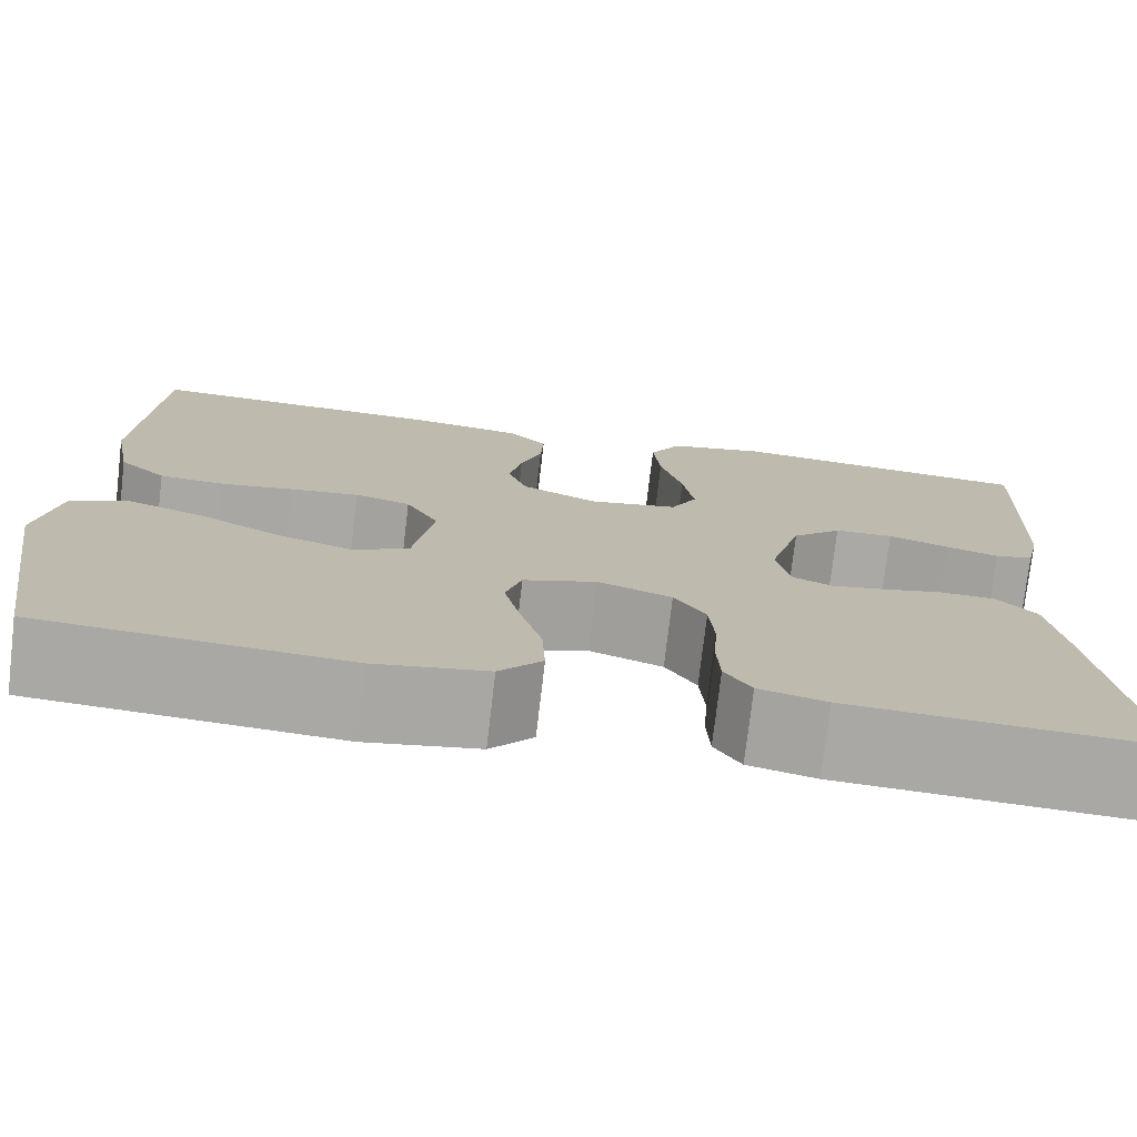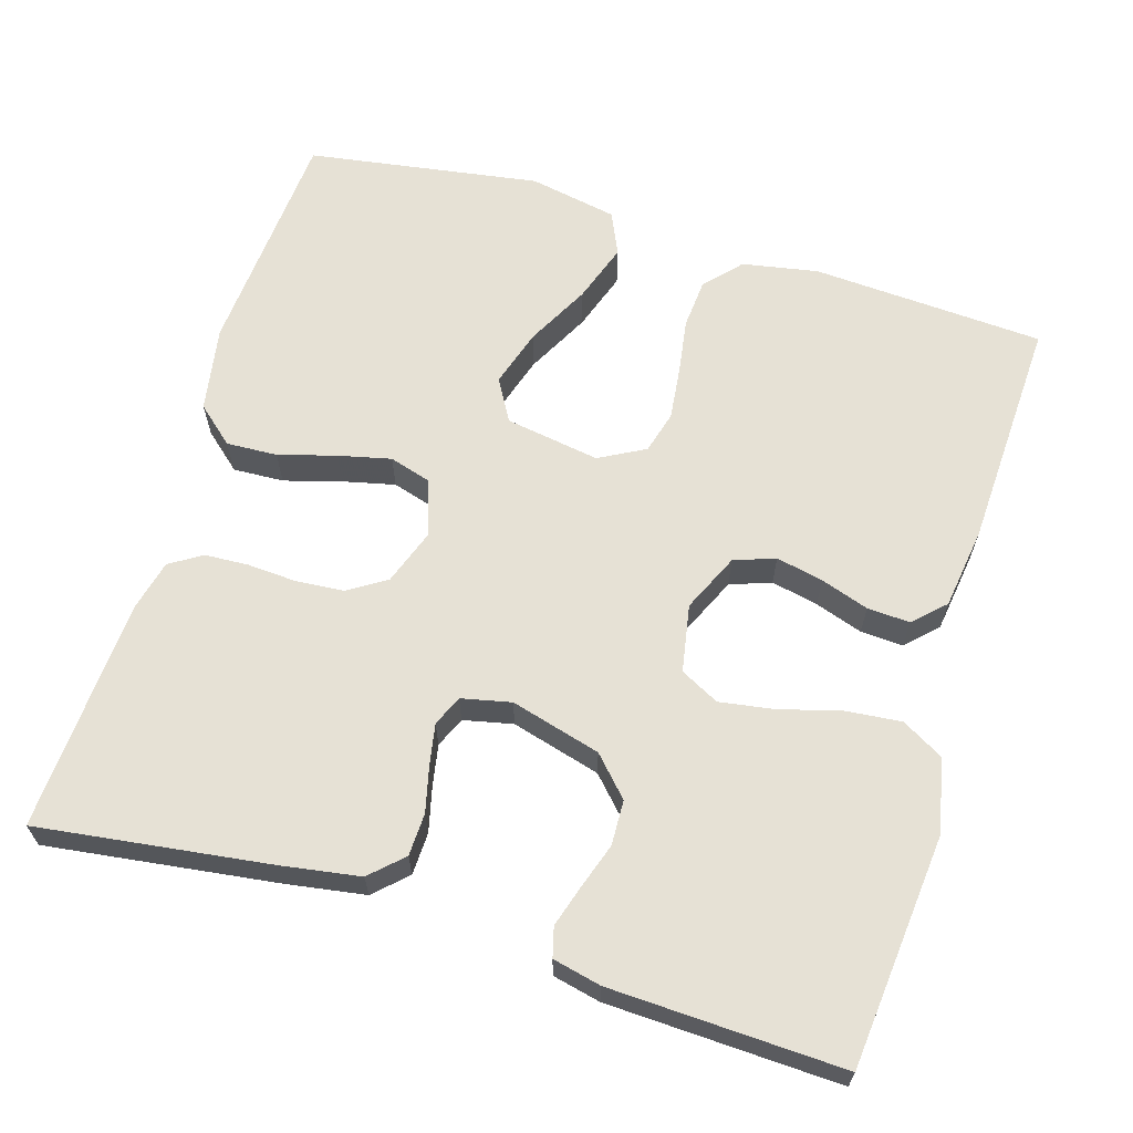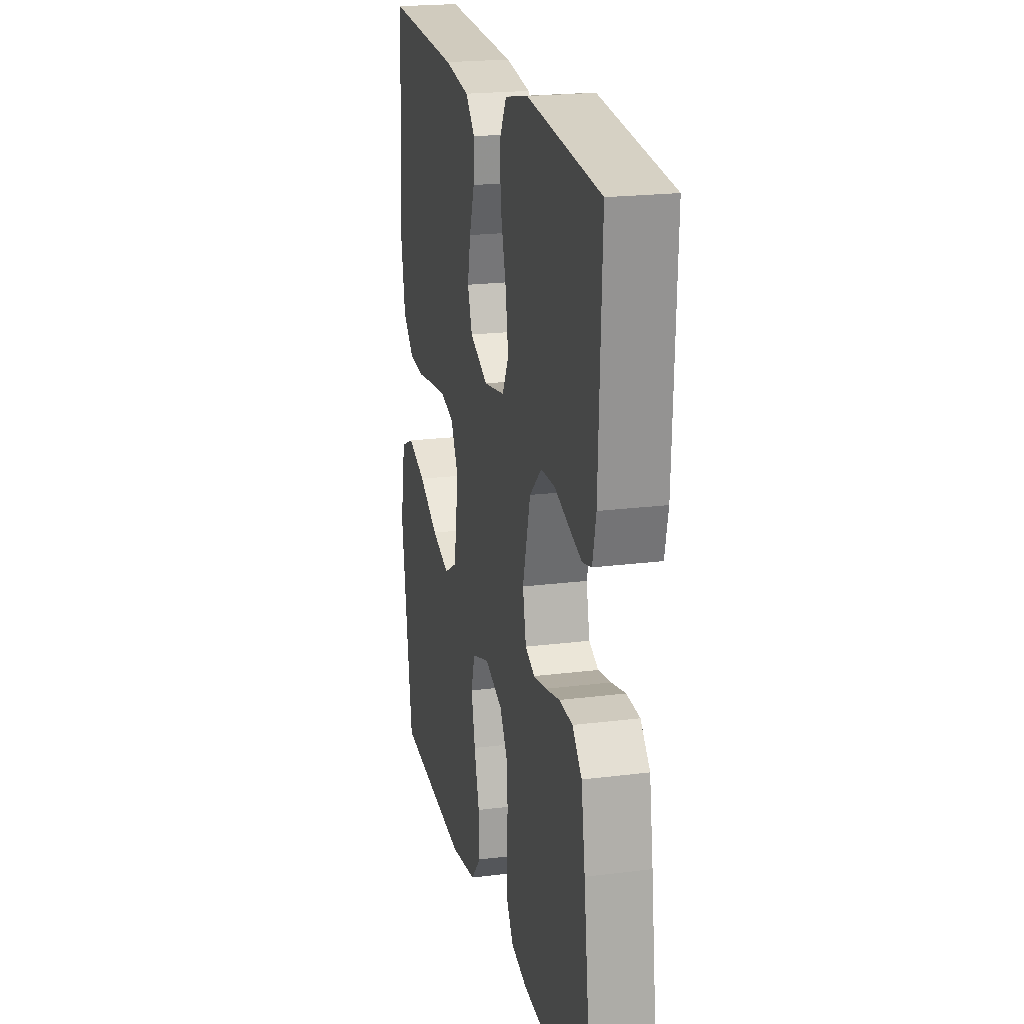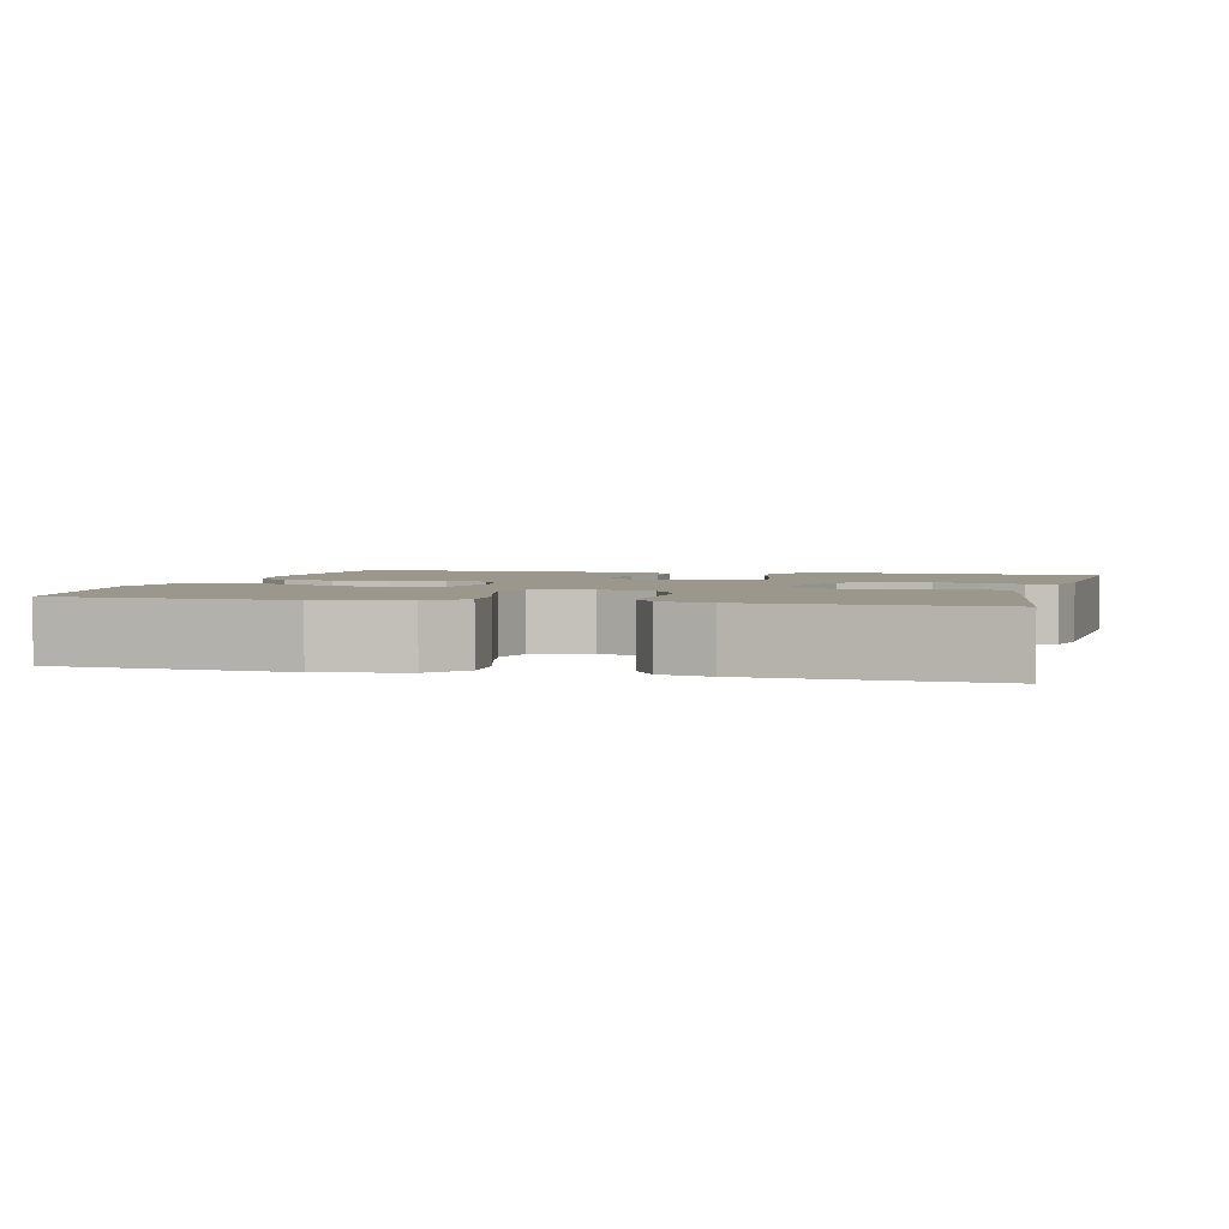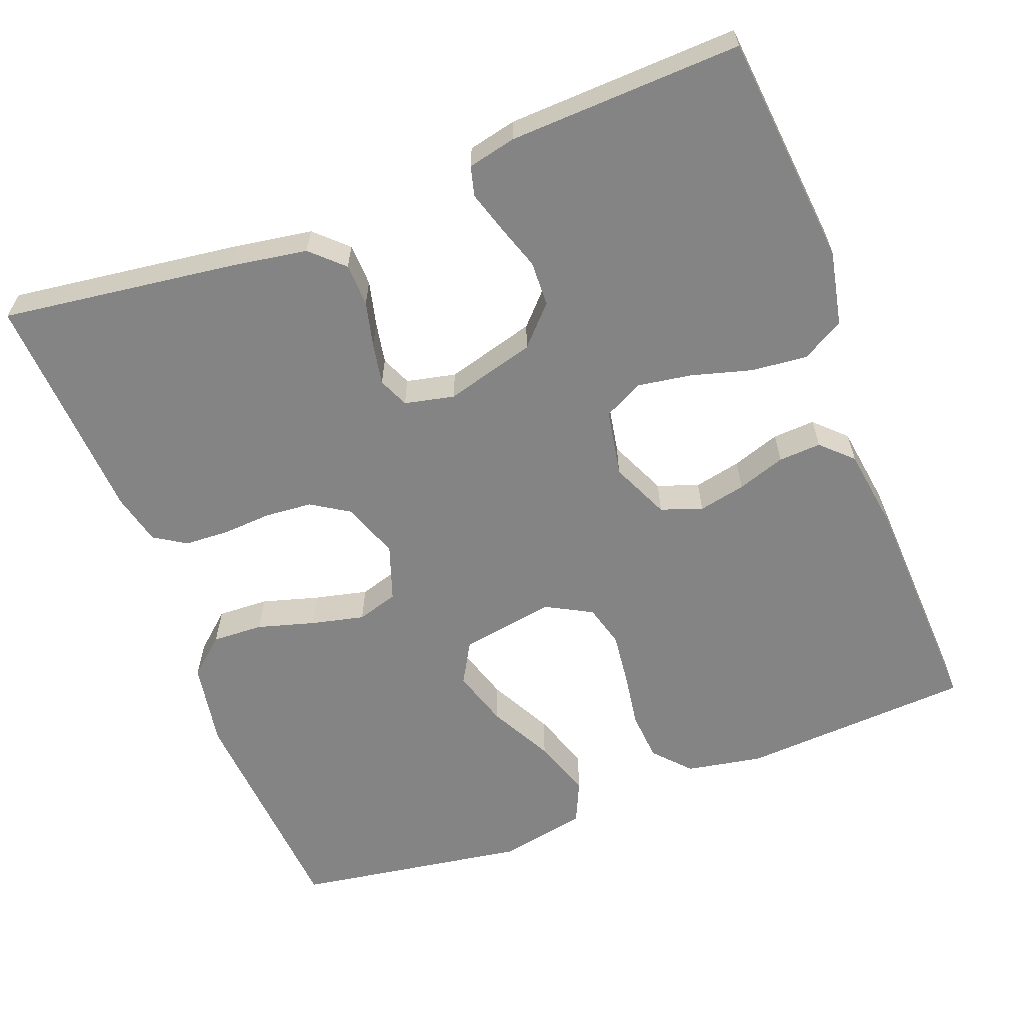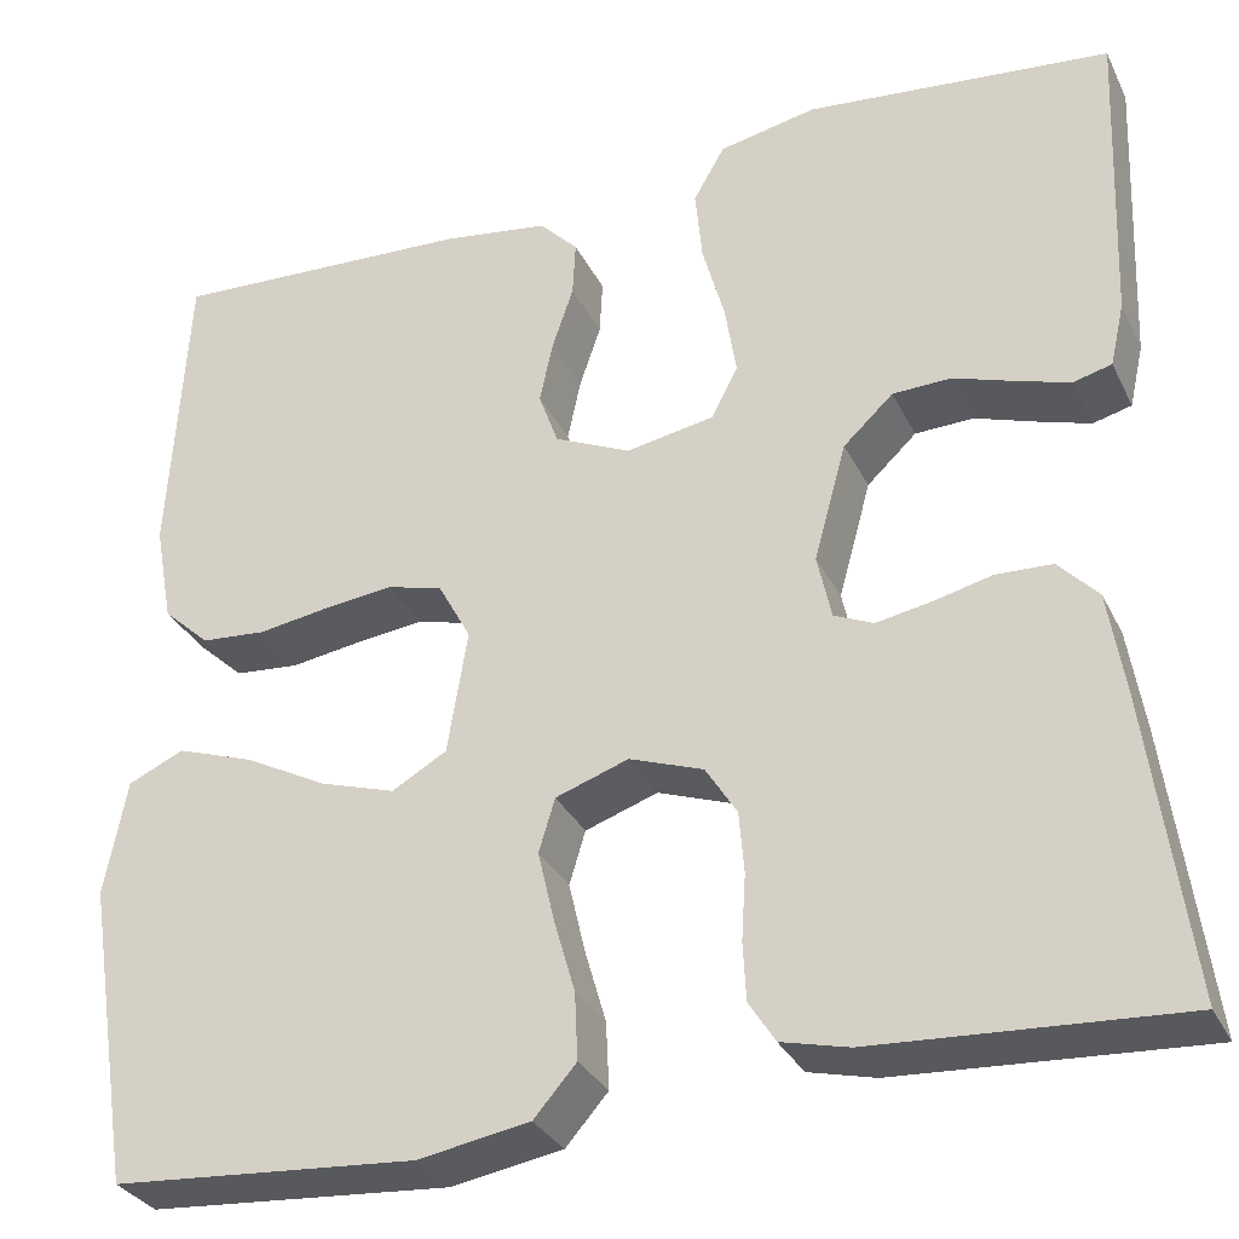
<metadata>
{"format":"obj","ext":"obj","renderer":"f3d","projection":"perspective","resolution":1024,"background":"white","views":[{"elev":-75.3,"azim":173.3,"up":"+Z"},{"elev":64.2,"azim":-73.1,"up":"+Y"},{"elev":21.1,"azim":-102.7,"up":"+Z"},{"elev":2.6,"azim":-165.7,"up":"+Y"},{"elev":-61.5,"azim":-69.1,"up":"+Y"},{"elev":-31.3,"azim":-157.4,"up":"+Z"}]}
</metadata>
<code>
v 0.5 0.07 -0.5
v 0.2 0.07 -0.522
v 0.09 0.07 -0.503
v 0.048 0.07 -0.455
v 0.051 0.07 -0.389
v 0.072 0.07 -0.316
v 0.088 0.07 -0.247
v 0.072 0.07 -0.194
v 0 0.07 -0.169
v -0.073 0.07 -0.195
v -0.104 0.07 -0.244
v -0.109 0.07 -0.305
v -0.105 0.07 -0.369
v -0.108 0.07 -0.426
v -0.134 0.07 -0.467
v -0.2 0.07 -0.483
v -0.5 0.07 -0.5
v -0.46 0.07 -0.2
v -0.444 0.07 -0.1
v -0.405 0.07 -0.059
v -0.35 0.07 -0.057
v -0.292 0.07 -0.071
v -0.238 0.07 -0.081
v -0.199 0.07 -0.064
v -0.185 0.07 0
v -0.217 0.07 0.116
v -0.266 0.07 0.162
v -0.324 0.07 0.164
v -0.384 0.07 0.144
v -0.436 0.07 0.128
v -0.474 0.07 0.138
v -0.488 0.07 0.2
v -0.5 0.07 0.5
v -0.2 0.07 0.529
v -0.104 0.07 0.509
v -0.073 0.07 0.455
v -0.08 0.07 0.383
v -0.102 0.07 0.304
v -0.113 0.07 0.234
v -0.087 0.07 0.184
v 0 0.07 0.168
v 0.075 0.07 0.202
v 0.094 0.07 0.255
v 0.081 0.07 0.316
v 0.06 0.07 0.378
v 0.057 0.07 0.433
v 0.095 0.07 0.472
v 0.2 0.07 0.487
v 0.5 0.07 0.5
v 0.518 0.07 0.2
v 0.5 0.07 0.102
v 0.454 0.07 0.06
v 0.39 0.07 0.055
v 0.319 0.07 0.066
v 0.251 0.07 0.074
v 0.196 0.07 0.059
v 0.164 0.07 0
v 0.184 0.07 -0.122
v 0.238 0.07 -0.153
v 0.312 0.07 -0.13
v 0.394 0.07 -0.087
v 0.47 0.07 -0.061
v 0.525 0.07 -0.086
v 0.547 0.07 -0.2
v 0.5 0 -0.5
v 0.2 0 -0.522
v 0.09 0 -0.503
v 0.048 0 -0.455
v 0.051 0 -0.389
v 0.072 0 -0.316
v 0.088 0 -0.247
v 0.072 0 -0.194
v 0 0 -0.169
v -0.073 0 -0.195
v -0.104 0 -0.244
v -0.109 0 -0.305
v -0.105 0 -0.369
v -0.108 0 -0.426
v -0.134 0 -0.467
v -0.2 0 -0.483
v -0.5 0 -0.5
v -0.46 0 -0.2
v -0.444 0 -0.1
v -0.405 0 -0.059
v -0.35 0 -0.057
v -0.292 0 -0.071
v -0.238 0 -0.081
v -0.199 0 -0.064
v -0.185 0 0
v -0.217 0 0.116
v -0.266 0 0.162
v -0.324 0 0.164
v -0.384 0 0.144
v -0.436 0 0.128
v -0.474 0 0.138
v -0.488 0 0.2
v -0.5 0 0.5
v -0.2 0 0.529
v -0.104 0 0.509
v -0.073 0 0.455
v -0.08 0 0.383
v -0.102 0 0.304
v -0.113 0 0.234
v -0.087 0 0.184
v 0 0 0.168
v 0.075 0 0.202
v 0.094 0 0.255
v 0.081 0 0.316
v 0.06 0 0.378
v 0.057 0 0.433
v 0.095 0 0.472
v 0.2 0 0.487
v 0.5 0 0.5
v 0.518 0 0.2
v 0.5 0 0.102
v 0.454 0 0.06
v 0.39 0 0.055
v 0.319 0 0.066
v 0.251 0 0.074
v 0.196 0 0.059
v 0.164 0 0
v 0.184 0 -0.122
v 0.238 0 -0.153
v 0.312 0 -0.13
v 0.394 0 -0.087
v 0.47 0 -0.061
v 0.525 0 -0.086
v 0.547 0 -0.2
f 60 61 62 63
f 59 60 63 64
f 51 52 53 54
f 51 54 55
f 50 51 55
f 49 50 55 56
f 47 48 49 56
f 44 45 46 47
f 43 44 47 56
f 35 36 37 38
f 35 38 39
f 34 35 39
f 33 34 39
f 32 33 39 40
f 28 29 30 31
f 28 31 32
f 27 28 32 40
f 19 20 21 22
f 19 22 23
f 18 19 23
f 17 18 23 24
f 15 16 17 24
f 12 13 14 15
f 11 12 15 24
f 3 4 5 6
f 3 6 7
f 2 3 7
f 59 64 1 2
f 58 59 2 7
f 57 58 7 8
f 42 43 56 57
f 41 42 57 8
f 26 27 40 41
f 25 26 41 8
f 10 11 24 25
f 9 10 25
f 8 9 25
f 127 126 125 124
f 128 127 124 123
f 118 117 116 115
f 119 118 115
f 119 115 114
f 120 119 114 113
f 120 113 112 111
f 111 110 109 108
f 120 111 108 107
f 102 101 100 99
f 103 102 99
f 103 99 98
f 103 98 97
f 104 103 97 96
f 95 94 93 92
f 96 95 92
f 104 96 92 91
f 86 85 84 83
f 87 86 83
f 87 83 82
f 88 87 82 81
f 88 81 80 79
f 79 78 77 76
f 88 79 76 75
f 70 69 68 67
f 71 70 67
f 71 67 66
f 66 65 128 123
f 71 66 123 122
f 72 71 122 121
f 121 120 107 106
f 72 121 106 105
f 105 104 91 90
f 72 105 90 89
f 89 88 75 74
f 89 74 73
f 89 73 72
f 1 65 66 2
f 2 66 67 3
f 3 67 68 4
f 4 68 69 5
f 5 69 70 6
f 6 70 71 7
f 7 71 72 8
f 8 72 73 9
f 9 73 74 10
f 10 74 75 11
f 11 75 76 12
f 12 76 77 13
f 13 77 78 14
f 14 78 79 15
f 15 79 80 16
f 16 80 81 17
f 17 81 82 18
f 18 82 83 19
f 19 83 84 20
f 20 84 85 21
f 21 85 86 22
f 22 86 87 23
f 23 87 88 24
f 24 88 89 25
f 25 89 90 26
f 26 90 91 27
f 27 91 92 28
f 28 92 93 29
f 29 93 94 30
f 30 94 95 31
f 31 95 96 32
f 32 96 97 33
f 33 97 98 34
f 34 98 99 35
f 35 99 100 36
f 36 100 101 37
f 37 101 102 38
f 38 102 103 39
f 39 103 104 40
f 40 104 105 41
f 41 105 106 42
f 42 106 107 43
f 43 107 108 44
f 44 108 109 45
f 45 109 110 46
f 46 110 111 47
f 47 111 112 48
f 48 112 113 49
f 49 113 114 50
f 50 114 115 51
f 51 115 116 52
f 52 116 117 53
f 53 117 118 54
f 54 118 119 55
f 55 119 120 56
f 56 120 121 57
f 57 121 122 58
f 58 122 123 59
f 59 123 124 60
f 60 124 125 61
f 61 125 126 62
f 62 126 127 63
f 63 127 128 64
f 64 128 65 1

</code>
